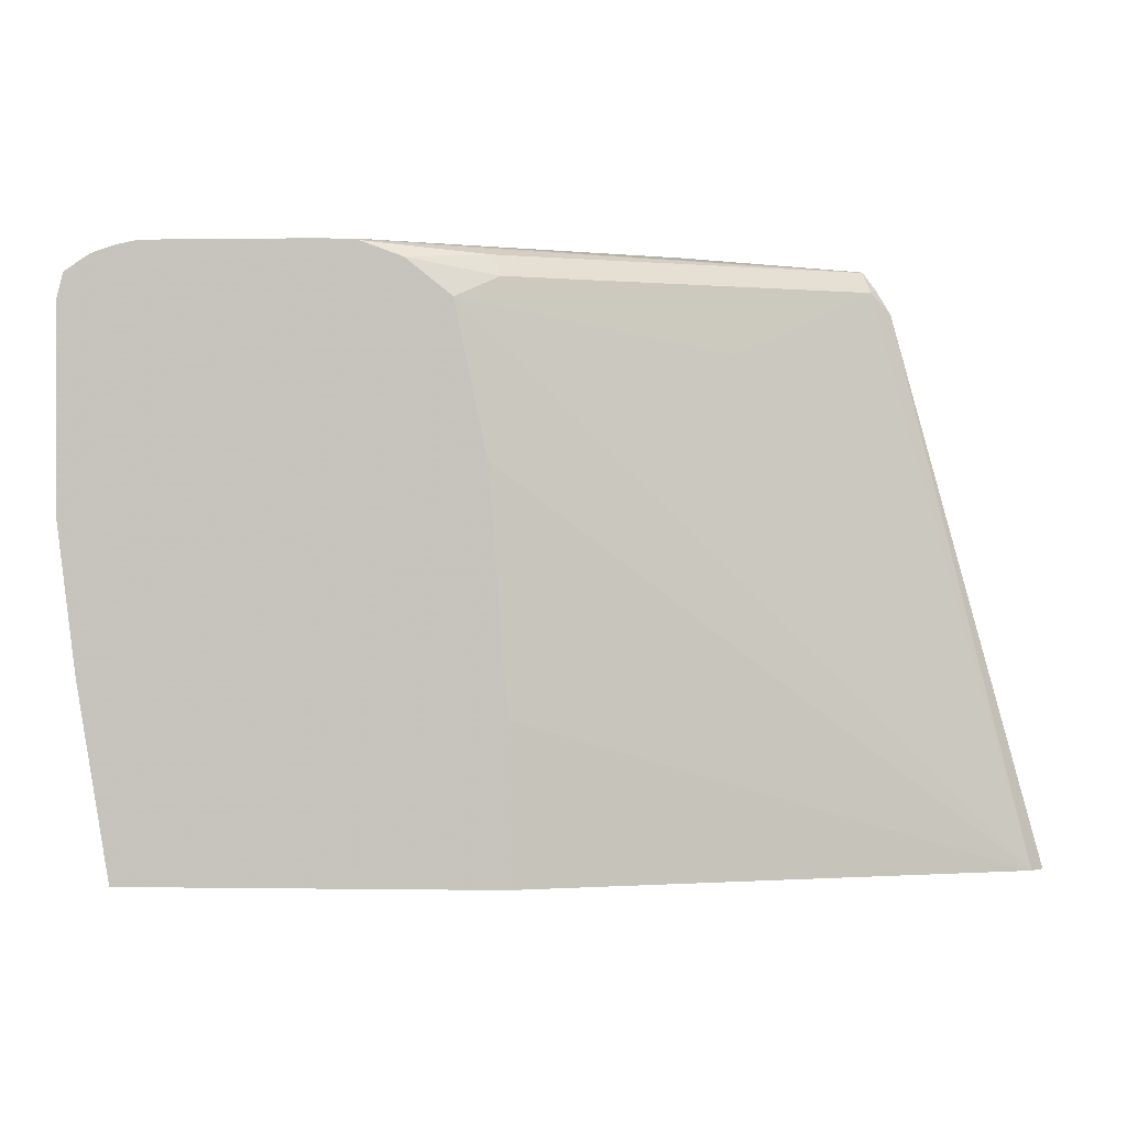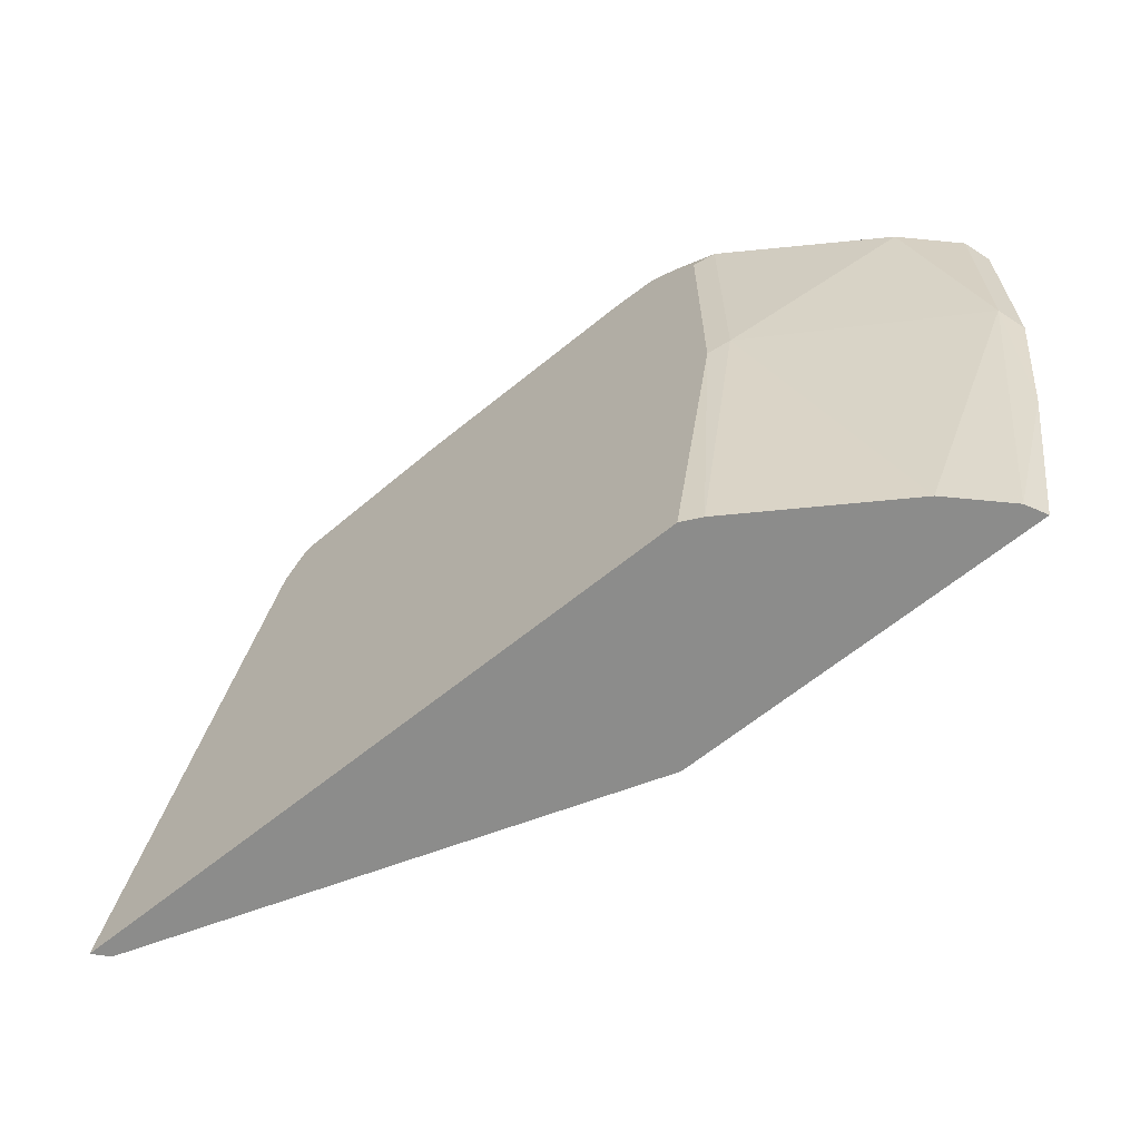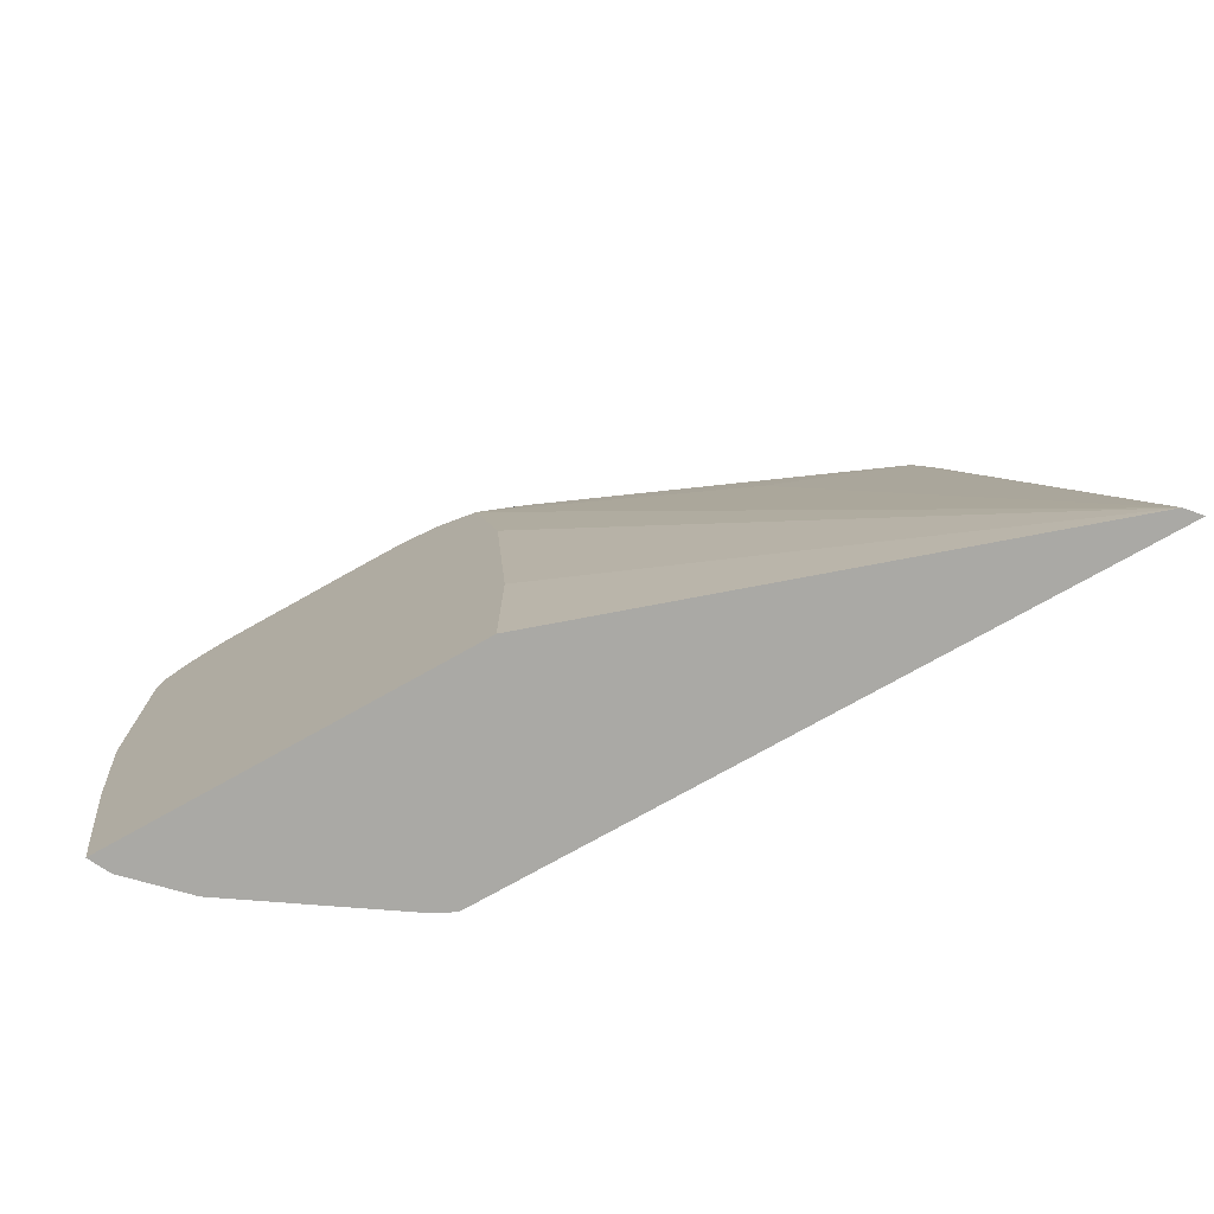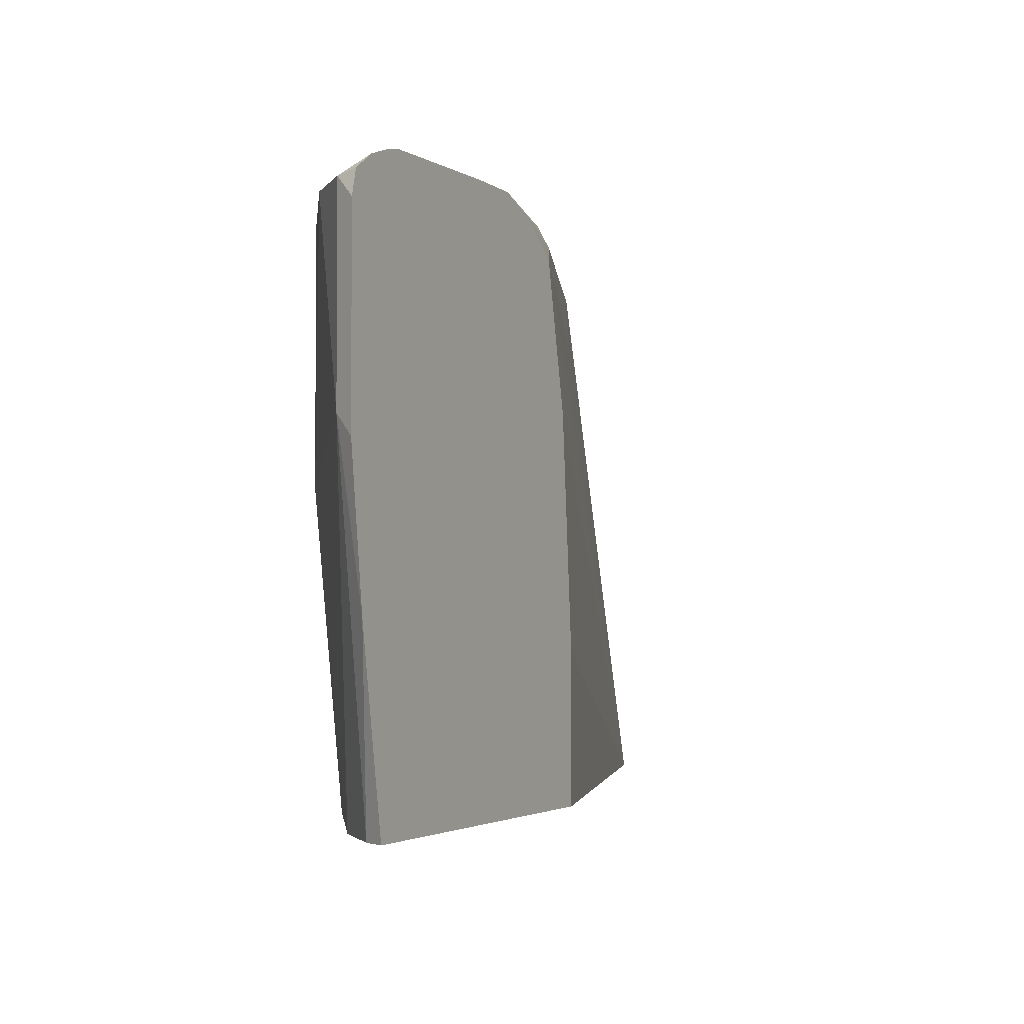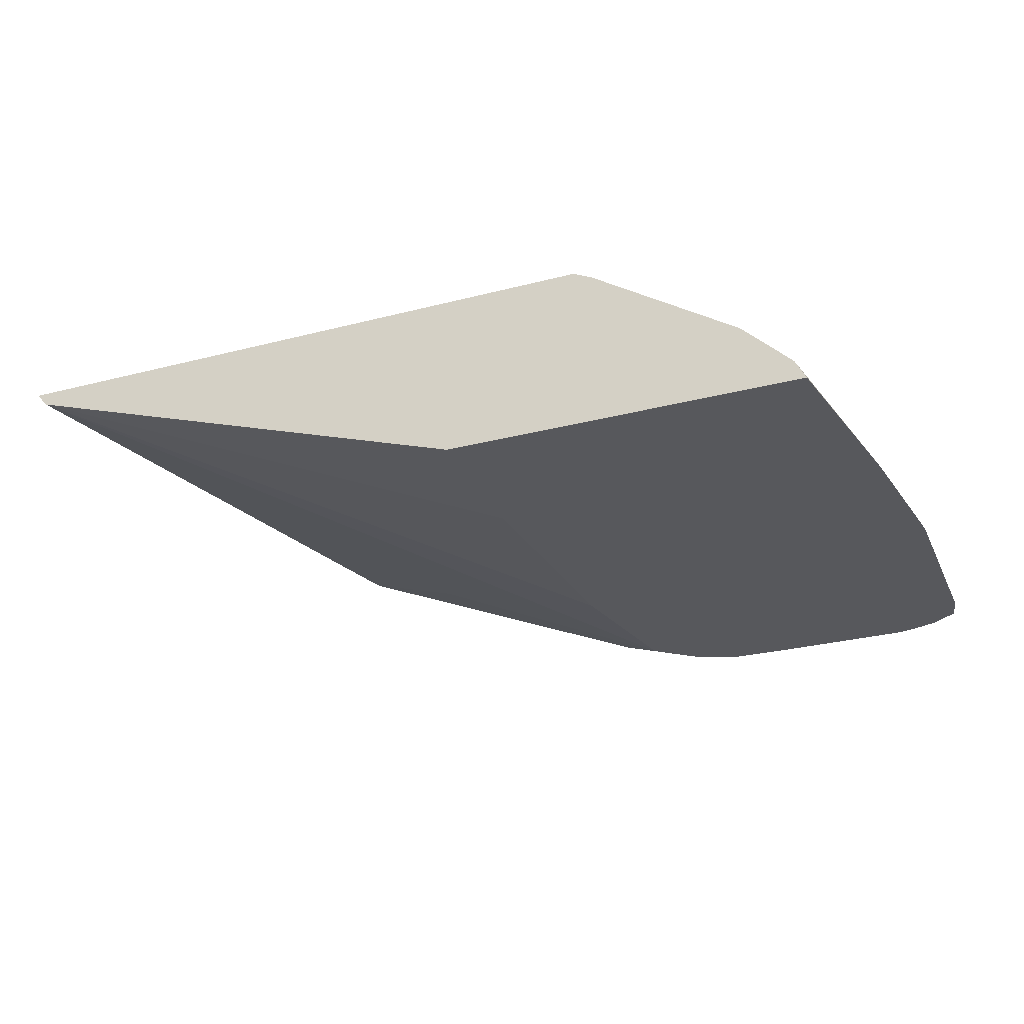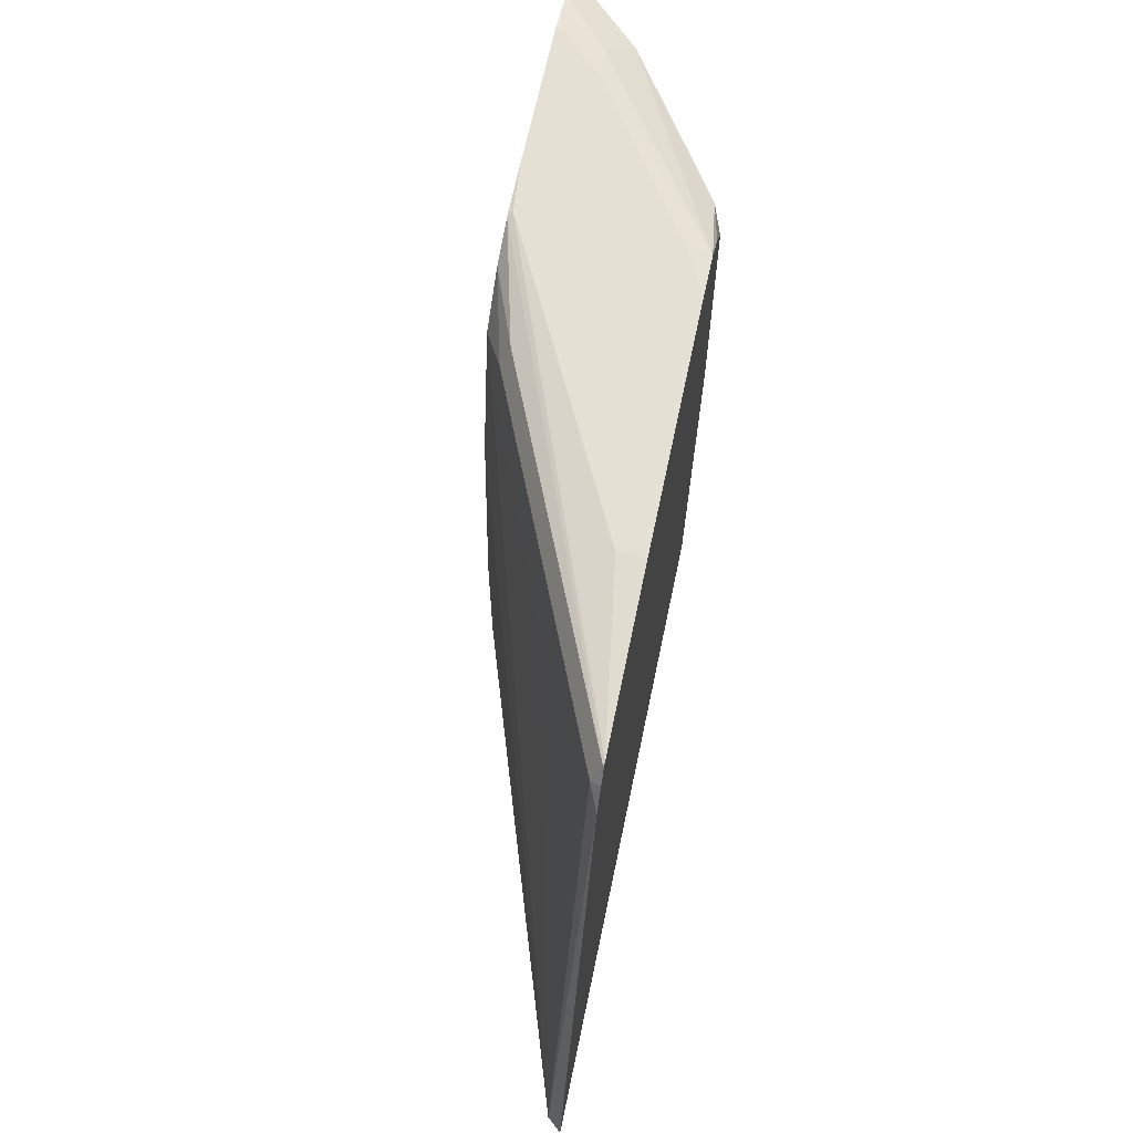
<metadata>
{"format":"obj","ext":"obj","renderer":"f3d","projection":"perspective","resolution":1024,"background":"white","views":[{"elev":-0.2,"azim":-176.6,"up":"+Y"},{"elev":-64.1,"azim":39.4,"up":"+Y"},{"elev":-75.4,"azim":-150.7,"up":"+Y"},{"elev":-2.4,"azim":117.4,"up":"+Y"},{"elev":-28.8,"azim":21.2,"up":"+Z"},{"elev":65.3,"azim":-78.2,"up":"+Y"}]}
</metadata>
<code>
v 0.3709 0.6069 0.6237
v 0.3782 0.6054 0.6223
v 0.3709 0.6069 0.6223
v 0.354 0.6069 0.6406
v 0.3842 0.6034 0.6223
v 0.3681 0.6041 0.6378
v 0.3203 0.6069 0.6223
v 0.3034 0.6069 0.6743
v 0.3016 0.6051 0.6833
v 0.3862 0.6027 0.6223
v 0.3765 0.5956 0.6462
v 0.3933 0.5956 0.6294
v 0.3034 0.6063 0.6223
v 0.3034 0.6069 0.6237
v 0.2866 0.6069 0.6833
v 0.3108 0.599 0.6833
v 0.3259 0.5956 0.6799
v 0.3948 0.5971 0.6223
v 0.3933 0.5282 0.6294
v 0.3259 0.5113 0.6799
v 0.3969 0.5885 0.6223
v 0.302 0.6061 0.6223
v 0.1438 0.6029 0.6833
v 0.2697 0.6069 0.6406
v 0.2023 0.6069 0.6833
v 0.3115 0.5982 0.6833
v 0.3192 0.589 0.6833
v 0.3596 0.4058 0.6462
v 0.3765 0.4058 0.6294
v 0.3906 0.4706 0.6223
v 0.3969 0.5211 0.6223
v 0.3192 0.5047 0.6833
v 0.309 0.4058 0.6799
v 0.288 0.6009 0.6223
v 0.2613 0.6027 0.6322
v 0.1433 0.6027 0.6827
v 0.1428 0.6025 0.6833
v 0.2023 0.6069 0.6743
v 0.3787 0.4058 0.6249
v 0.38 0.4058 0.6223
v 0.3024 0.4058 0.6833
v 0.2727 0.5885 0.6223
v 0.2585 0.5956 0.6294
v 0.1405 0.5956 0.6799
v 0.1388 0.5971 0.6833
v 0.2558 0.4058 0.6223
v 0.08408 0.4058 0.6833
v 0.262 0.538 0.6223
v 0.08837 0.4058 0.6784
v 0.1854 0.5732 0.6575
v 0.1742 0.5788 0.6631
v 0.1338 0.589 0.6833
v 0.2558 0.4581 0.6223
f 19 20 28
f 20 32 33
f 20 33 28
f 22 34 35
f 23 36 37
f 22 36 23
f 23 25 38
f 19 30 31
f 23 38 24
f 22 35 36
f 19 29 30
f 14 22 23
f 17 32 20
f 17 27 32
f 49 51 50
f 17 26 27
f 16 26 17
f 14 23 24
f 13 22 14
f 12 21 18
f 12 31 21
f 28 33 41
f 19 28 29
f 28 41 47
f 44 51 49
f 28 49 46
f 12 19 31
f 48 53 49
f 47 52 49
f 46 49 53
f 44 52 45
f 44 49 52
f 42 44 43
f 42 51 44
f 42 50 51
f 42 49 50
f 42 48 49
f 37 44 45
f 36 44 37
f 35 44 36
f 35 43 44
f 34 43 35
f 34 42 43
f 32 41 33
f 30 39 40
f 29 39 30
f 28 39 29
f 28 40 39
f 28 46 40
f 28 47 49
f 11 20 19
f 9 47 41
f 11 19 12
f 2 34 22
f 2 42 34
f 2 48 42
f 2 53 48
f 2 46 53
f 2 40 46
f 2 30 40
f 2 31 30
f 2 21 31
f 2 18 21
f 2 22 13
f 2 10 18
f 1 4 2
f 1 15 8
f 1 25 15
f 1 38 25
f 1 24 38
f 1 14 24
f 1 7 14
f 1 3 7
f 1 2 3
f 11 17 20
f 2 5 10
f 2 13 7
f 1 8 4
f 2 4 6
f 10 12 18
f 2 7 3
f 9 17 11
f 9 16 17
f 9 26 16
f 9 32 27
f 9 41 32
f 9 52 47
f 9 45 52
f 9 37 45
f 9 23 37
f 9 27 26
f 9 15 25
f 4 8 9
f 9 25 23
f 4 9 6
f 6 11 12
f 5 6 10
f 6 9 11
f 7 13 14
f 8 15 9
f 2 6 5
f 6 12 10

</code>
